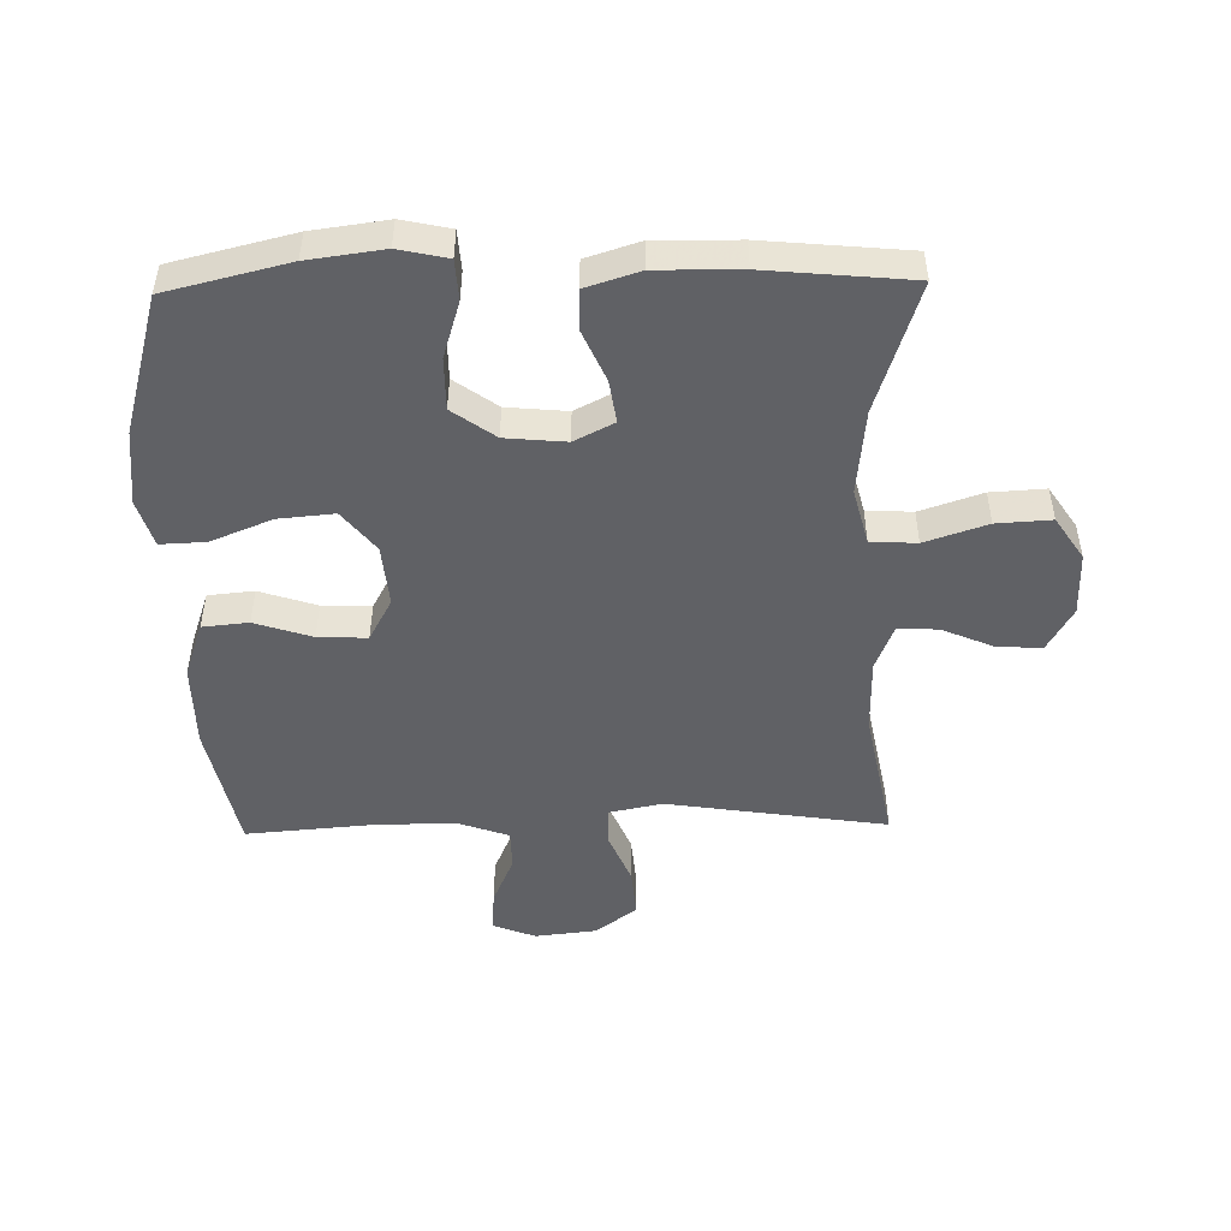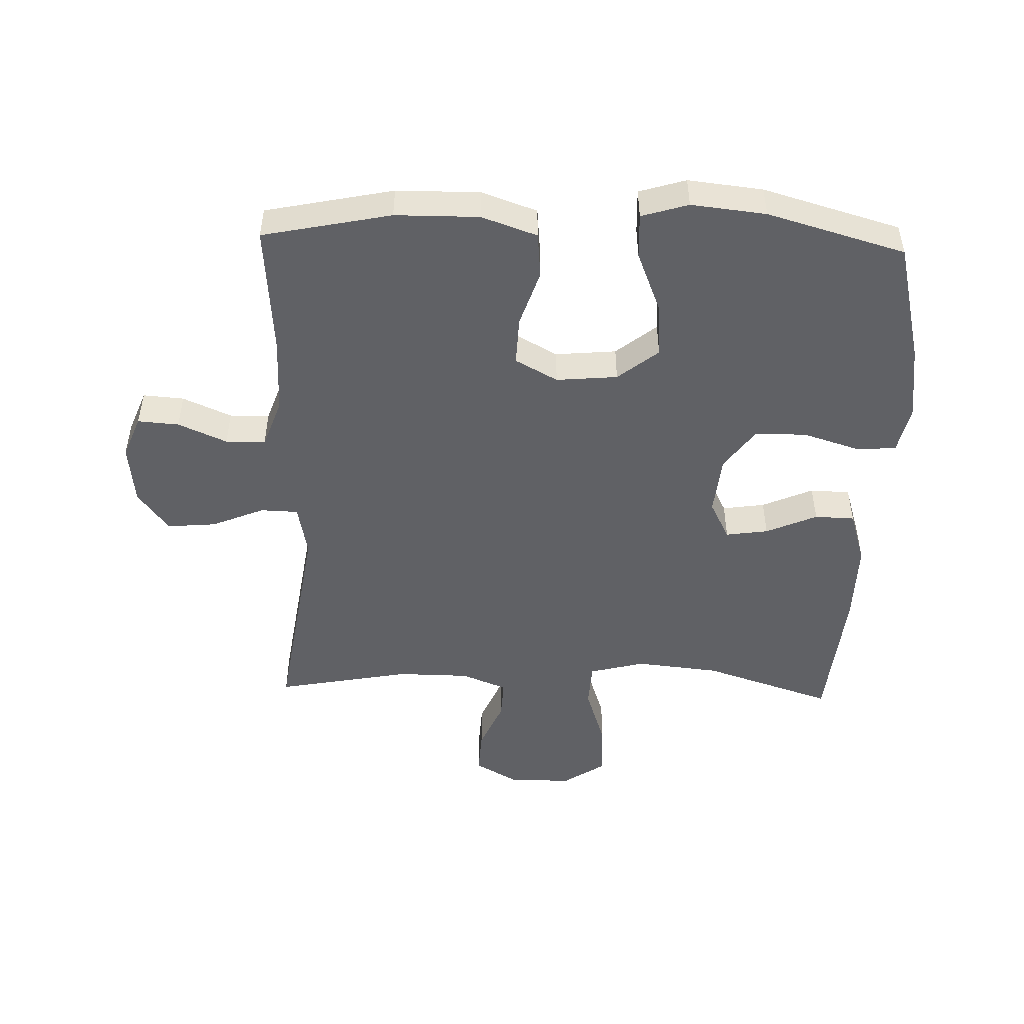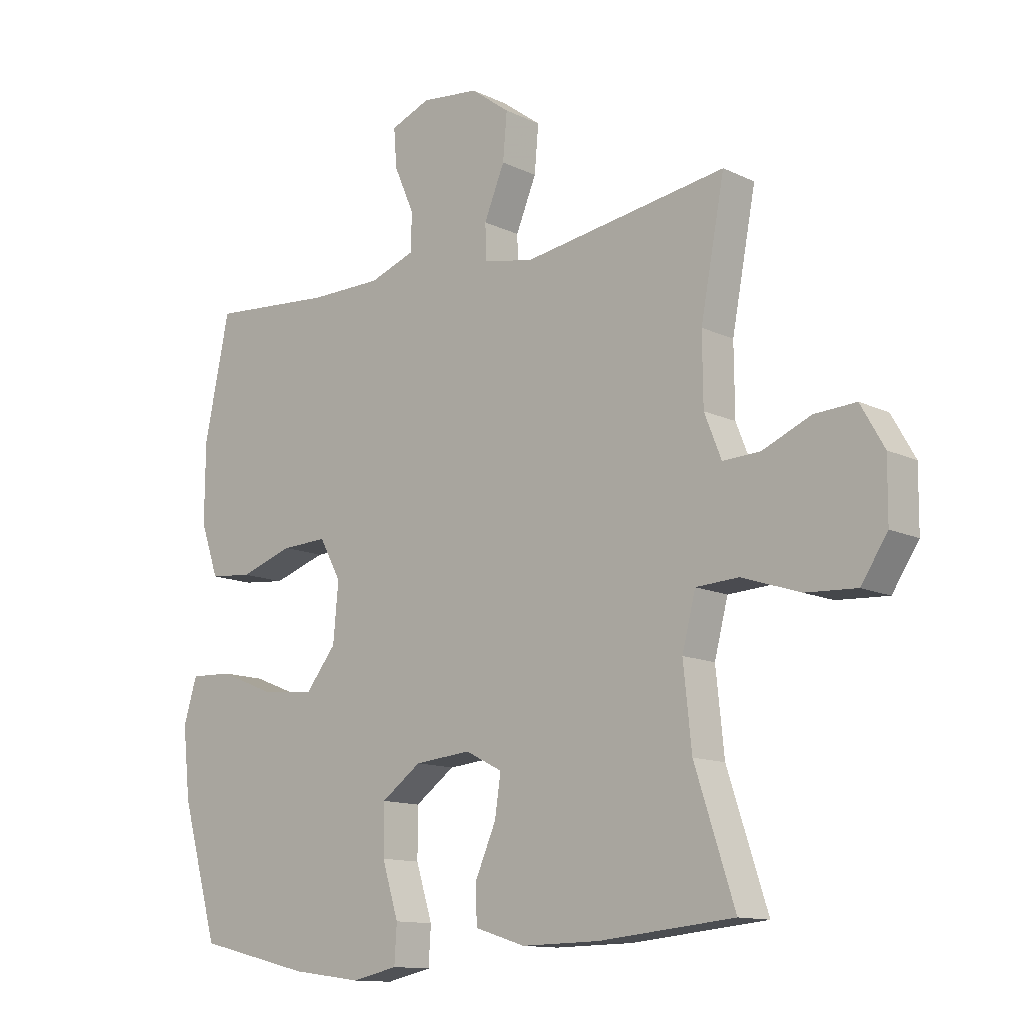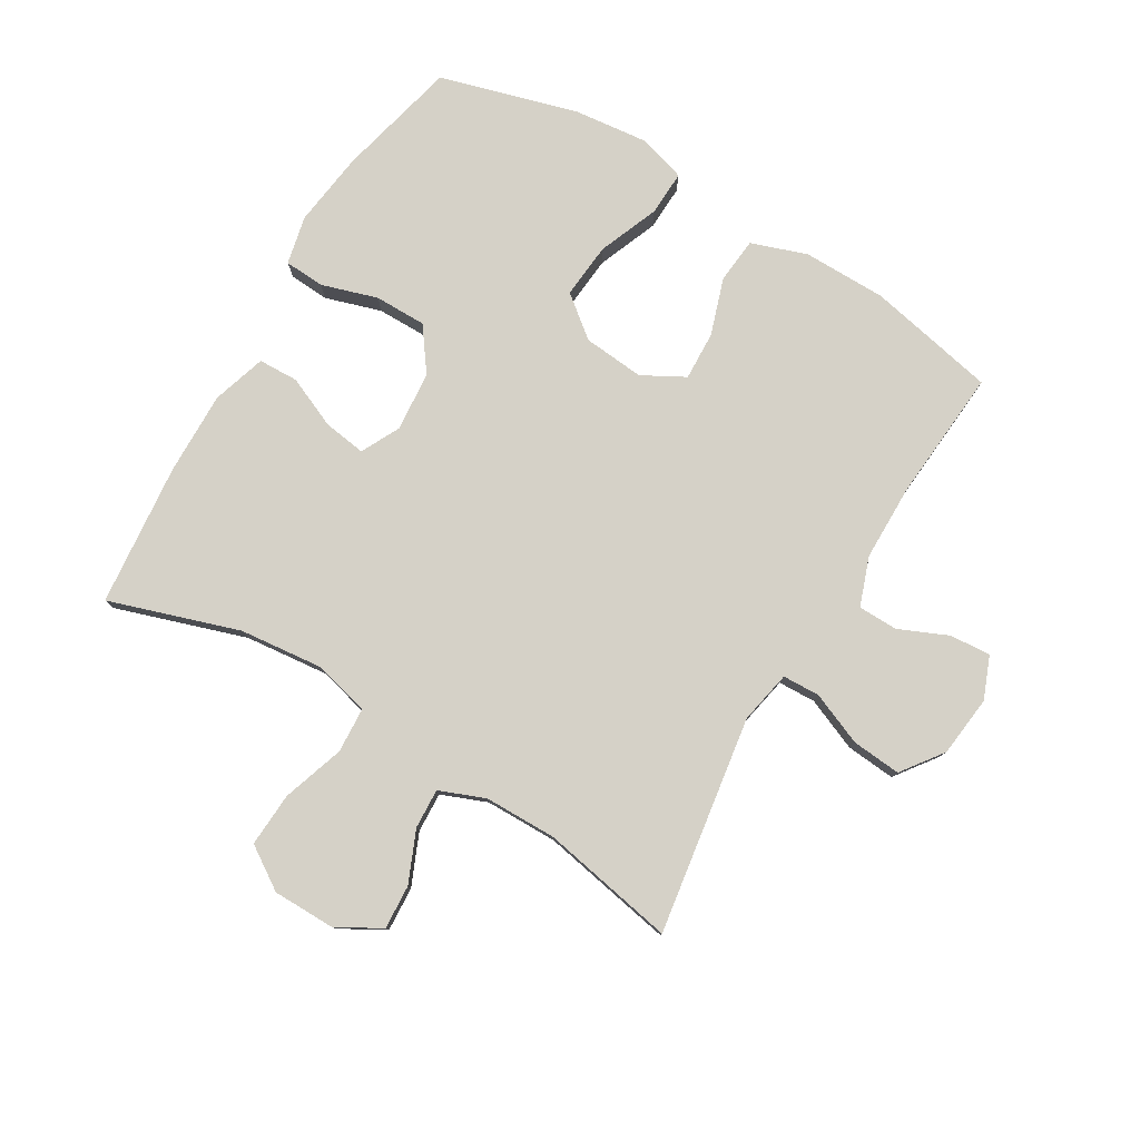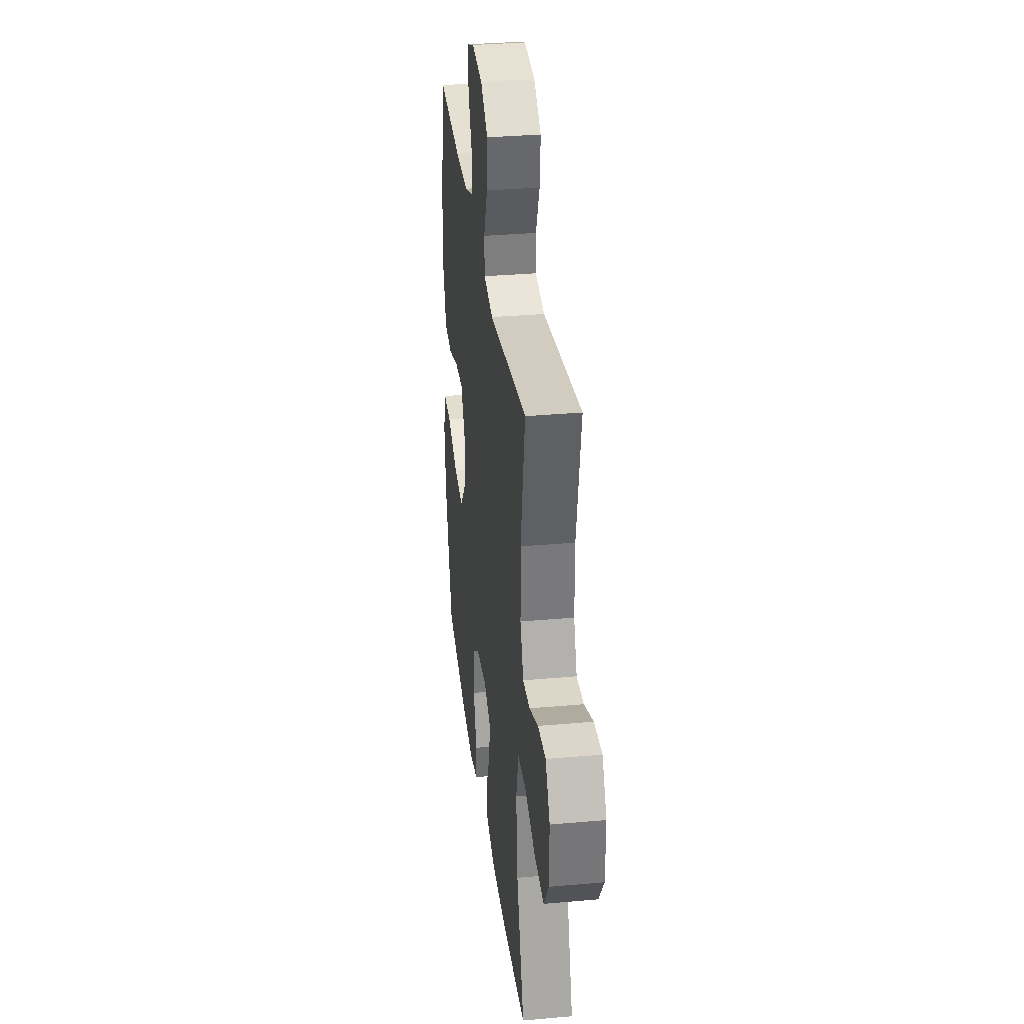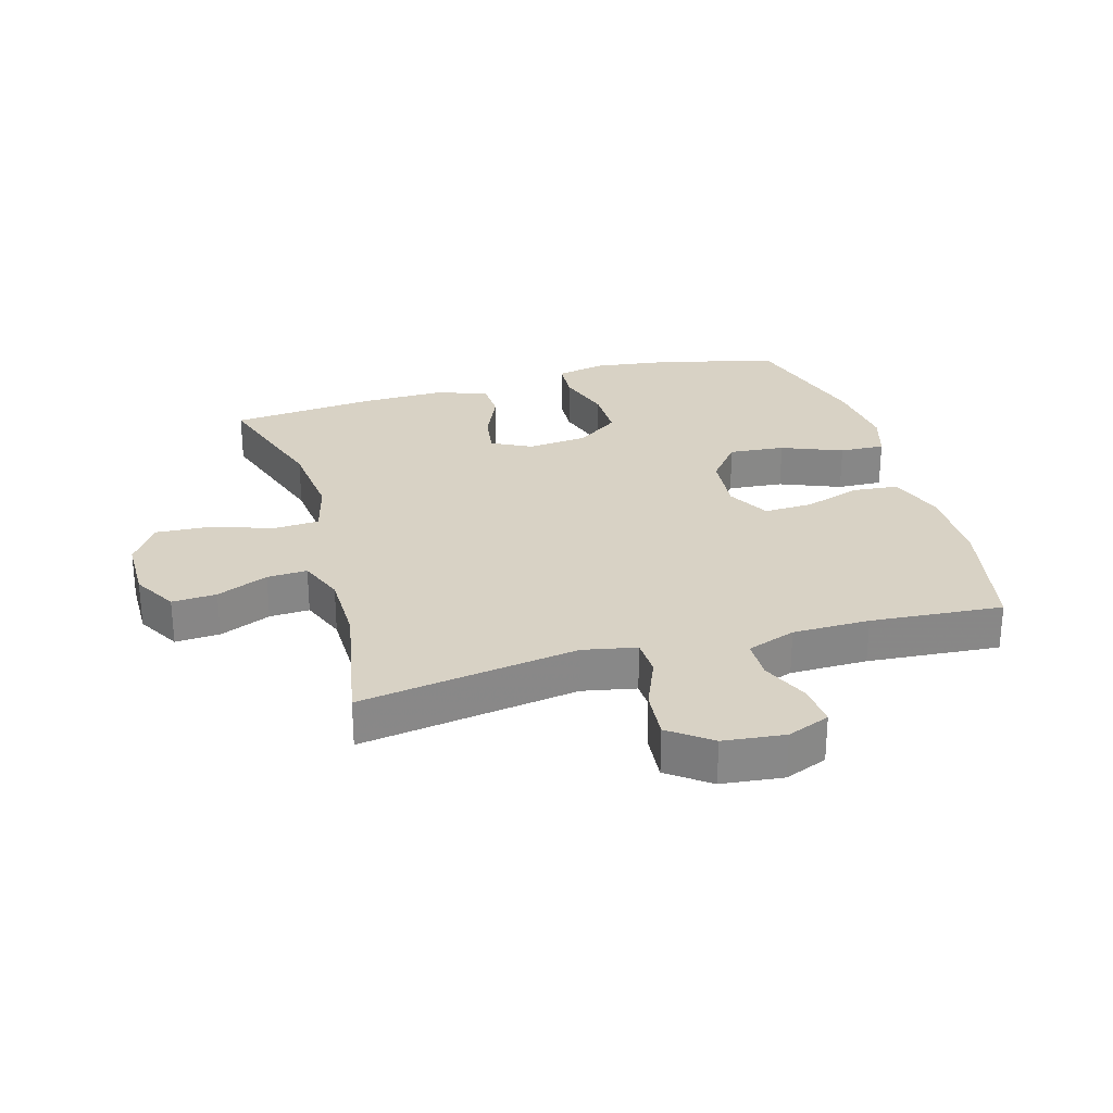
<metadata>
{"format":"obj","ext":"obj","renderer":"f3d","projection":"perspective","resolution":1024,"background":"white","views":[{"elev":-48.9,"azim":-178.8,"up":"+Y"},{"elev":-48.9,"azim":88.2,"up":"+Y"},{"elev":-12.5,"azim":-138.0,"up":"+Z"},{"elev":79.3,"azim":-59.3,"up":"+Y"},{"elev":33.0,"azim":-97.0,"up":"+Z"},{"elev":27.7,"azim":-16.0,"up":"+Y"}]}
</metadata>
<code>
v 0.5 0.07 0.5
v 0.543 0.07 0.294
v 0.544 0.07 0.16
v 0.513 0.07 0.071
v 0.44 0.07 0.064
v 0.349 0.07 0.094
v 0.271 0.07 0.097
v 0.234 0.07 0.029
v 0.243 0.07 -0.069
v 0.295 0.07 -0.134
v 0.384 0.07 -0.126
v 0.481 0.07 -0.087
v 0.553 0.07 -0.084
v 0.576 0.07 -0.159
v 0.563 0.07 -0.279
v 0.5 0.07 -0.5
v 0.306 0.07 -0.547
v 0.186 0.07 -0.563
v 0.108 0.07 -0.546
v 0.104 0.07 -0.482
v 0.132 0.07 -0.392
v 0.132 0.07 -0.309
v 0.064 0.07 -0.26
v -0.032 0.07 -0.251
v -0.095 0.07 -0.283
v -0.085 0.07 -0.351
v -0.049 0.07 -0.433
v -0.051 0.07 -0.497
v -0.137 0.07 -0.524
v -0.27 0.07 -0.522
v -0.5 0.07 -0.5
v -0.432 0.07 -0.292
v -0.418 0.07 -0.157
v -0.441 0.07 -0.068
v -0.514 0.07 -0.064
v -0.613 0.07 -0.097
v -0.7 0.07 -0.102
v -0.745 0.07 -0.034
v -0.746 0.07 0.067
v -0.706 0.07 0.137
v -0.635 0.07 0.133
v -0.553 0.07 0.098
v -0.489 0.07 0.095
v -0.46 0.07 0.168
v -0.459 0.07 0.284
v -0.5 0.07 0.5
v -0.151 0.07 0.447
v -0.066 0.07 0.464
v -0.064 0.07 0.524
v -0.099 0.07 0.608
v -0.106 0.07 0.687
v -0.04 0.07 0.736
v 0.058 0.07 0.747
v 0.126 0.07 0.72
v 0.121 0.07 0.654
v 0.087 0.07 0.576
v 0.088 0.07 0.512
v 0.166 0.07 0.484
v 0.289 0.07 0.483
v 0.5 0 0.5
v 0.543 0 0.294
v 0.544 0 0.16
v 0.513 0 0.071
v 0.44 0 0.064
v 0.349 0 0.094
v 0.271 0 0.097
v 0.234 0 0.029
v 0.243 0 -0.069
v 0.295 0 -0.134
v 0.384 0 -0.126
v 0.481 0 -0.087
v 0.553 0 -0.084
v 0.576 0 -0.159
v 0.563 0 -0.279
v 0.5 0 -0.5
v 0.306 0 -0.547
v 0.186 0 -0.563
v 0.108 0 -0.546
v 0.104 0 -0.482
v 0.132 0 -0.392
v 0.132 0 -0.309
v 0.064 0 -0.26
v -0.032 0 -0.251
v -0.095 0 -0.283
v -0.085 0 -0.351
v -0.049 0 -0.433
v -0.051 0 -0.497
v -0.137 0 -0.524
v -0.27 0 -0.522
v -0.5 0 -0.5
v -0.432 0 -0.292
v -0.418 0 -0.157
v -0.441 0 -0.068
v -0.514 0 -0.064
v -0.613 0 -0.097
v -0.7 0 -0.102
v -0.745 0 -0.034
v -0.746 0 0.067
v -0.706 0 0.137
v -0.635 0 0.133
v -0.553 0 0.098
v -0.489 0 0.095
v -0.46 0 0.168
v -0.459 0 0.284
v -0.5 0 0.5
v -0.151 0 0.447
v -0.066 0 0.464
v -0.064 0 0.524
v -0.099 0 0.608
v -0.106 0 0.687
v -0.04 0 0.736
v 0.058 0 0.747
v 0.126 0 0.72
v 0.121 0 0.654
v 0.087 0 0.576
v 0.088 0 0.512
v 0.166 0 0.484
v 0.289 0 0.483
f 53 54 55 56
f 53 56 57
f 52 53 57
f 49 50 51 52
f 48 49 52 57
f 45 46 47
f 44 45 47 48
f 43 44 48 57
f 39 40 41 42
f 39 42 43
f 38 39 43
f 35 36 37 38
f 34 35 38 43
f 29 30 31 32
f 29 32 33
f 26 27 28 29
f 25 26 29 33
f 24 25 33 34
f 18 19 20 21
f 18 21 22
f 17 18 22
f 16 17 22
f 15 16 22 23
f 11 12 13 14
f 10 11 14 15
f 3 4 5 6
f 3 6 7
f 59 1 2 3
f 58 59 3 7
f 10 15 23 24
f 9 10 24 34
f 8 9 34 43
f 43 57 58
f 7 8 43 58
f 115 114 113 112
f 116 115 112
f 116 112 111
f 111 110 109 108
f 116 111 108 107
f 106 105 104
f 107 106 104 103
f 116 107 103 102
f 101 100 99 98
f 102 101 98
f 102 98 97
f 97 96 95 94
f 102 97 94 93
f 91 90 89 88
f 92 91 88
f 88 87 86 85
f 92 88 85 84
f 93 92 84 83
f 80 79 78 77
f 81 80 77
f 81 77 76
f 81 76 75
f 82 81 75 74
f 73 72 71 70
f 74 73 70 69
f 65 64 63 62
f 66 65 62
f 62 61 60 118
f 66 62 118 117
f 83 82 74 69
f 93 83 69 68
f 102 93 68 67
f 117 116 102
f 117 102 67 66
f 1 60 61 2
f 2 61 62 3
f 3 62 63 4
f 4 63 64 5
f 5 64 65 6
f 6 65 66 7
f 7 66 67 8
f 8 67 68 9
f 9 68 69 10
f 10 69 70 11
f 11 70 71 12
f 12 71 72 13
f 13 72 73 14
f 14 73 74 15
f 15 74 75 16
f 16 75 76 17
f 17 76 77 18
f 18 77 78 19
f 19 78 79 20
f 20 79 80 21
f 21 80 81 22
f 22 81 82 23
f 23 82 83 24
f 24 83 84 25
f 25 84 85 26
f 26 85 86 27
f 27 86 87 28
f 28 87 88 29
f 29 88 89 30
f 30 89 90 31
f 31 90 91 32
f 32 91 92 33
f 33 92 93 34
f 34 93 94 35
f 35 94 95 36
f 36 95 96 37
f 37 96 97 38
f 38 97 98 39
f 39 98 99 40
f 40 99 100 41
f 41 100 101 42
f 42 101 102 43
f 43 102 103 44
f 44 103 104 45
f 45 104 105 46
f 46 105 106 47
f 47 106 107 48
f 48 107 108 49
f 49 108 109 50
f 50 109 110 51
f 51 110 111 52
f 52 111 112 53
f 53 112 113 54
f 54 113 114 55
f 55 114 115 56
f 56 115 116 57
f 57 116 117 58
f 58 117 118 59
f 59 118 60 1

</code>
